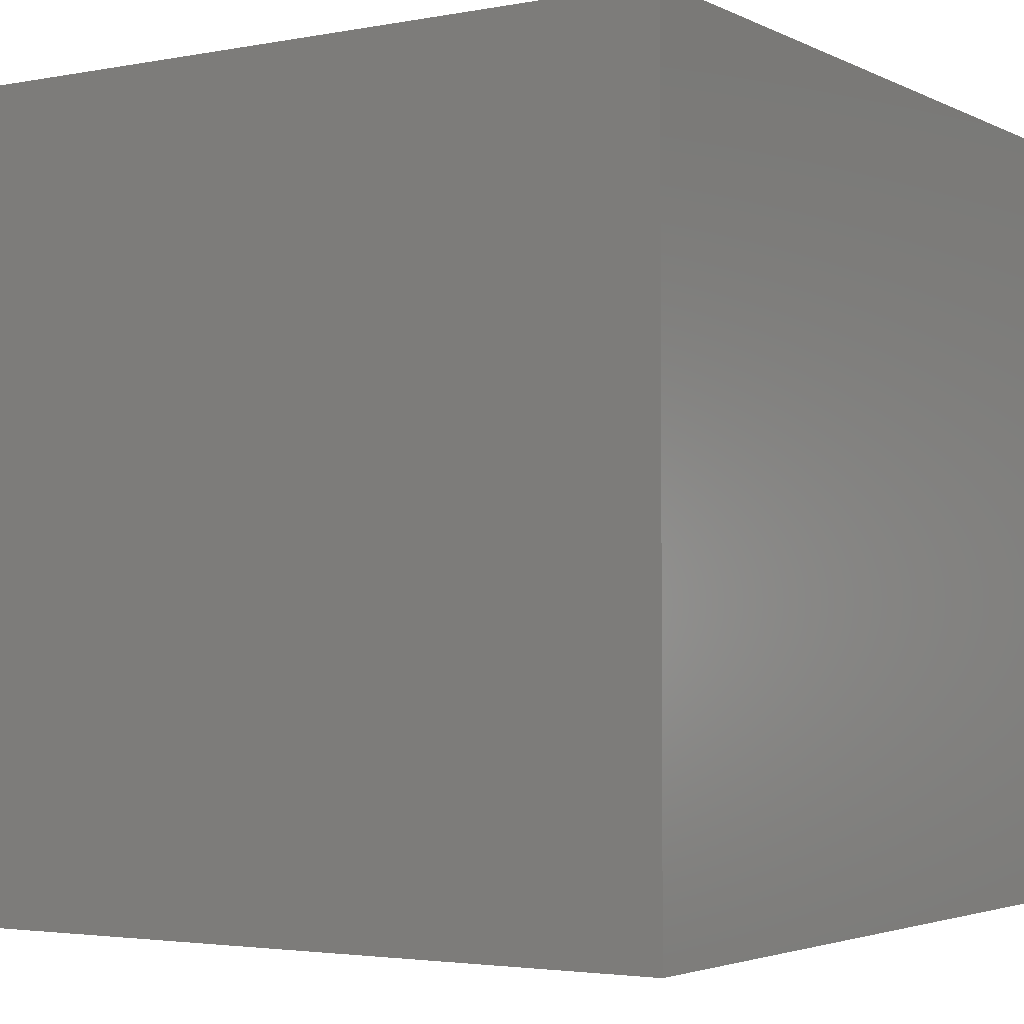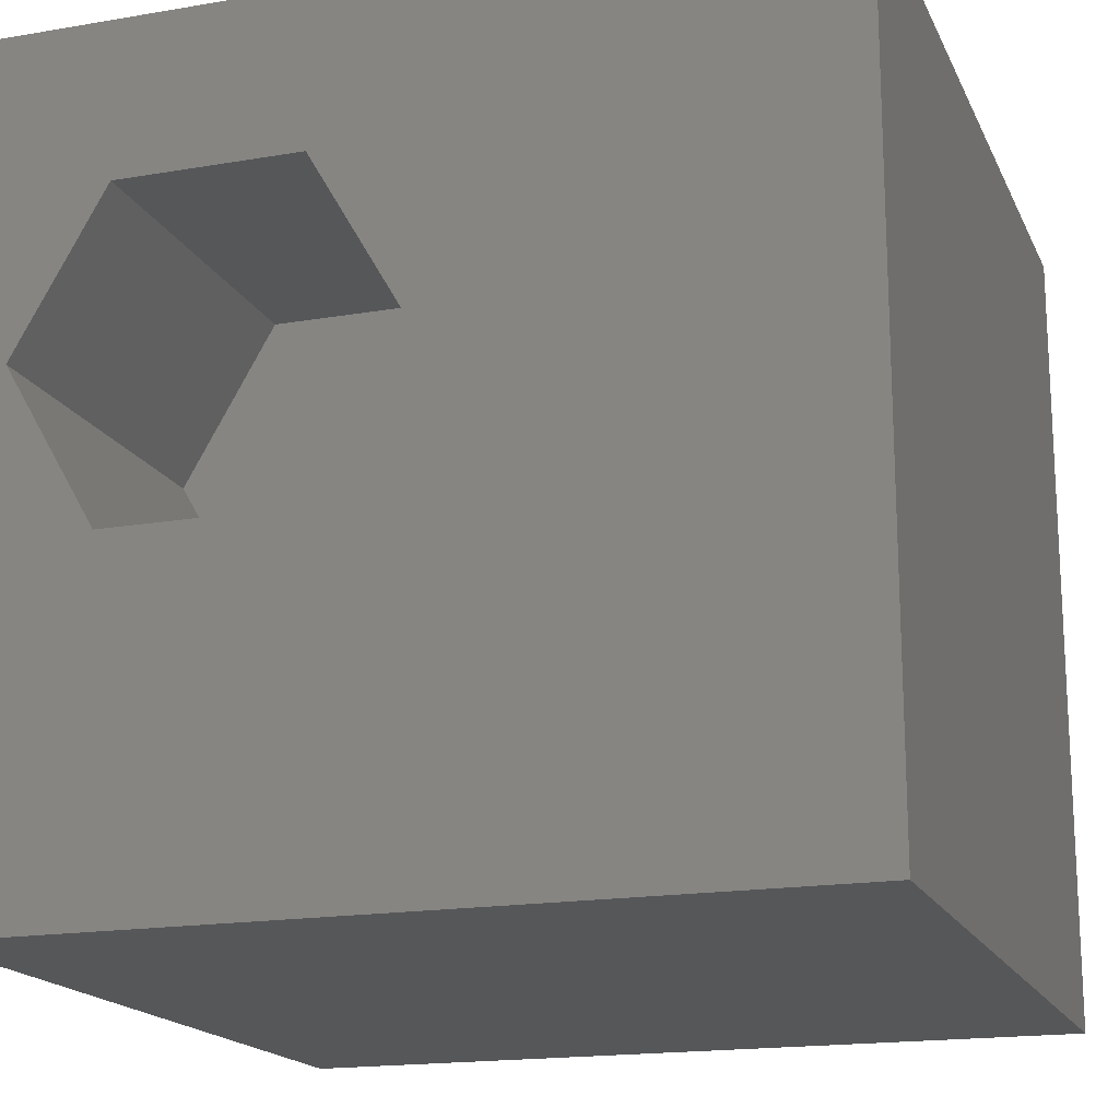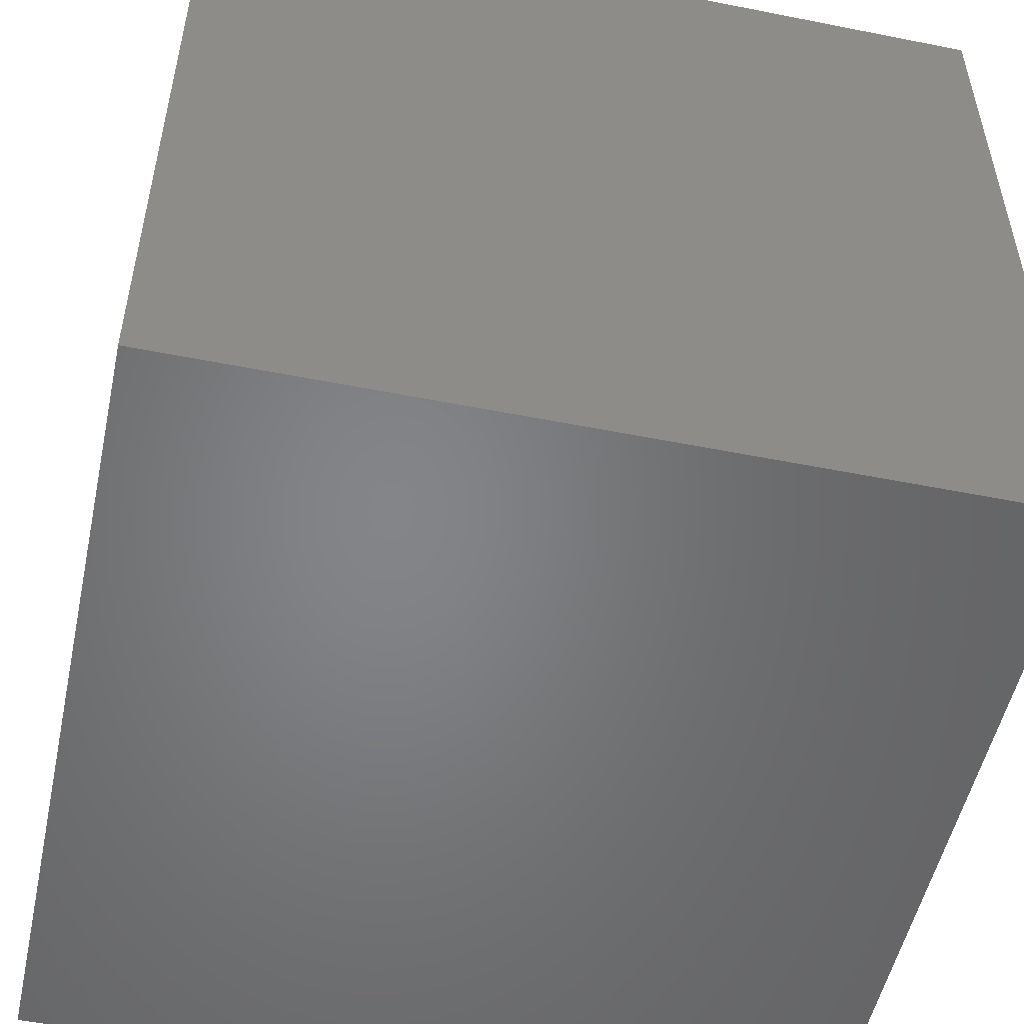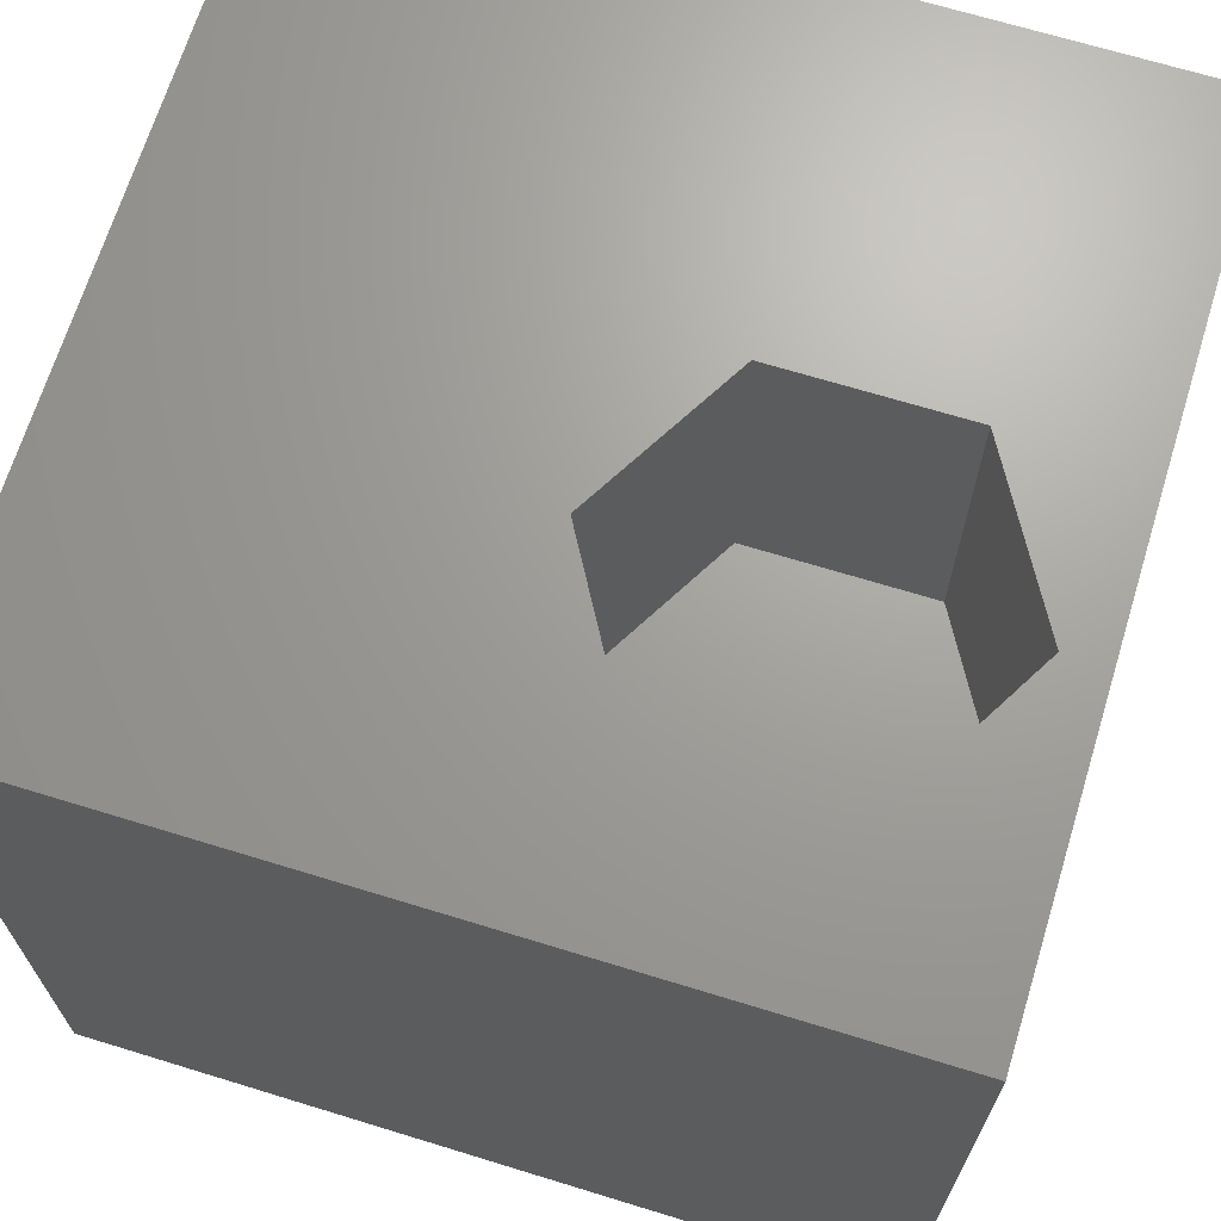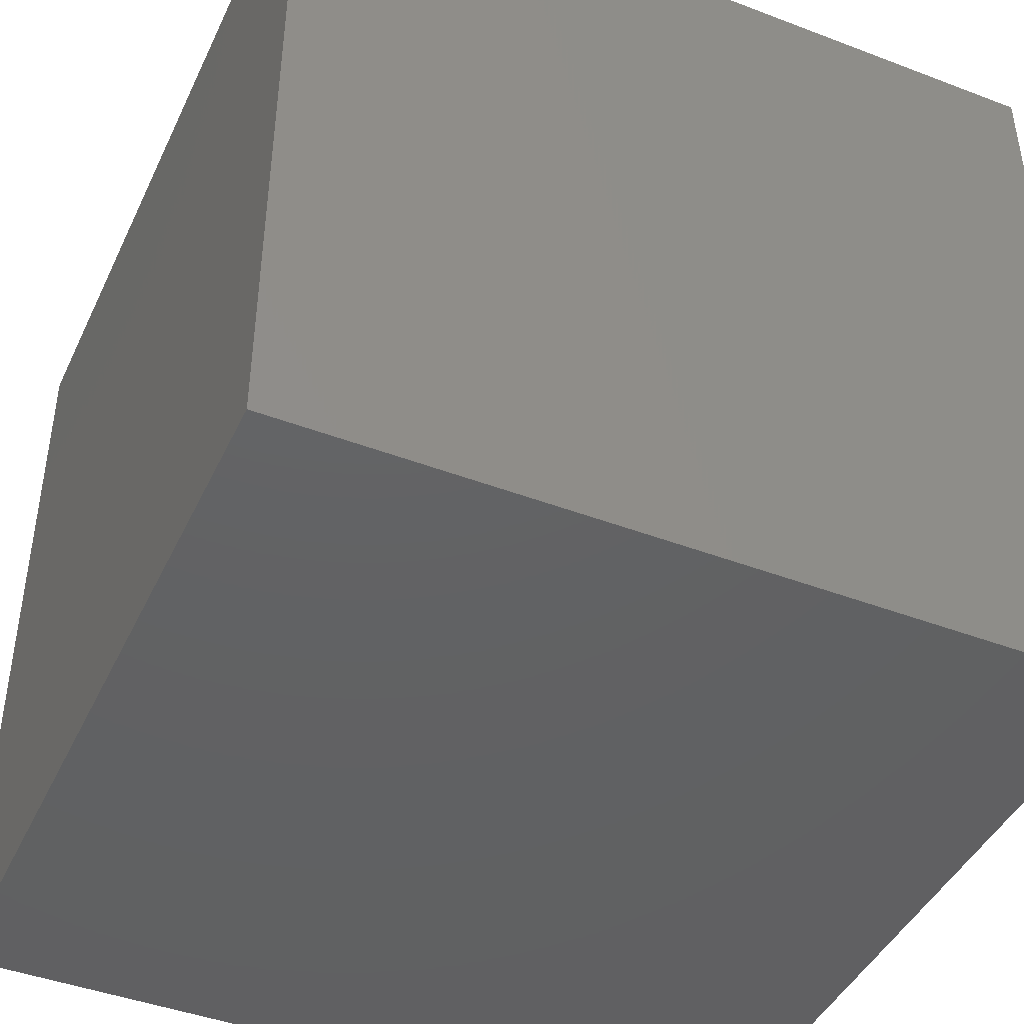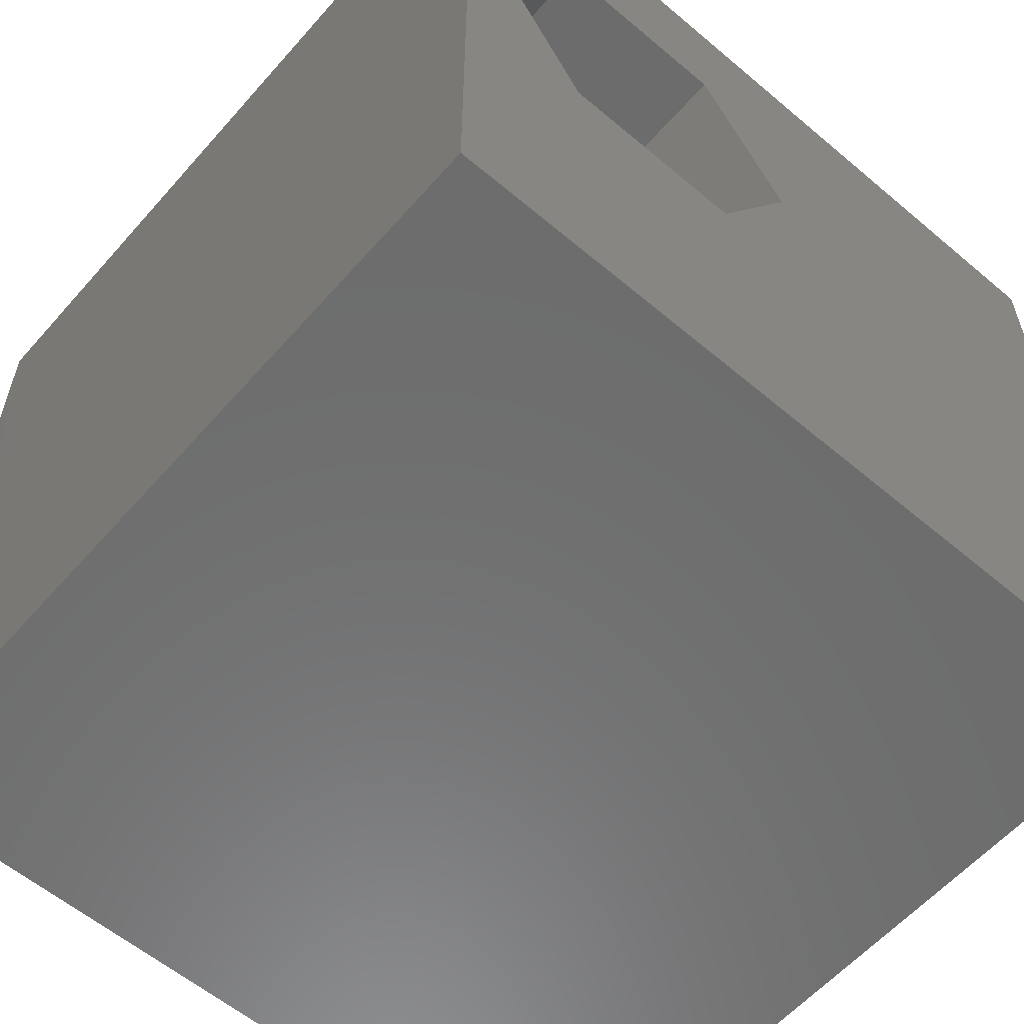
<metadata>
{"format":"stl","ext":"stl","renderer":"f3d","projection":"perspective","resolution":1024,"background":"white","views":[{"elev":-3.1,"azim":122.8,"up":"+Y"},{"elev":-17.5,"azim":18.7,"up":"+Y"},{"elev":-52.2,"azim":167.9,"up":"+Y"},{"elev":68.2,"azim":-162.9,"up":"+Z"},{"elev":-43.9,"azim":-114.1,"up":"+Y"},{"elev":-58.9,"azim":-41.0,"up":"+Y"}]}
</metadata>
<code>
# stl→obj: 20 verts, 36 faces
v 0 10 10
v 0 10 0
v 0 0 10
v 0 0 0
v 0.5145 6.123 10
v 1.644 8.079 10
v 3.902 8.079 10
v 10 10 10
v 5.031 6.123 10
v 10 0 10
v 3.902 4.168 10
v 1.644 4.168 10
v 10 10 0
v 10 0 0
v 0.5145 6.123 5.719
v 1.644 8.079 5.719
v 3.902 8.079 5.719
v 5.031 6.123 5.719
v 3.902 4.168 5.719
v 1.644 4.168 5.719
f 1 2 3
f 3 2 4
f 5 1 3
f 5 6 1
f 1 6 7
f 1 7 8
f 8 7 9
f 8 9 10
f 10 9 11
f 10 11 3
f 3 11 12
f 3 12 5
f 13 8 14
f 14 8 10
f 2 13 4
f 4 13 14
f 8 13 1
f 1 13 2
f 14 10 4
f 4 10 3
f 15 16 5
f 5 16 6
f 16 17 6
f 6 17 7
f 17 18 7
f 7 18 9
f 18 19 9
f 9 19 11
f 19 20 11
f 11 20 12
f 20 15 12
f 12 15 5
f 20 19 15
f 15 19 18
f 15 18 16
f 16 18 17

</code>
